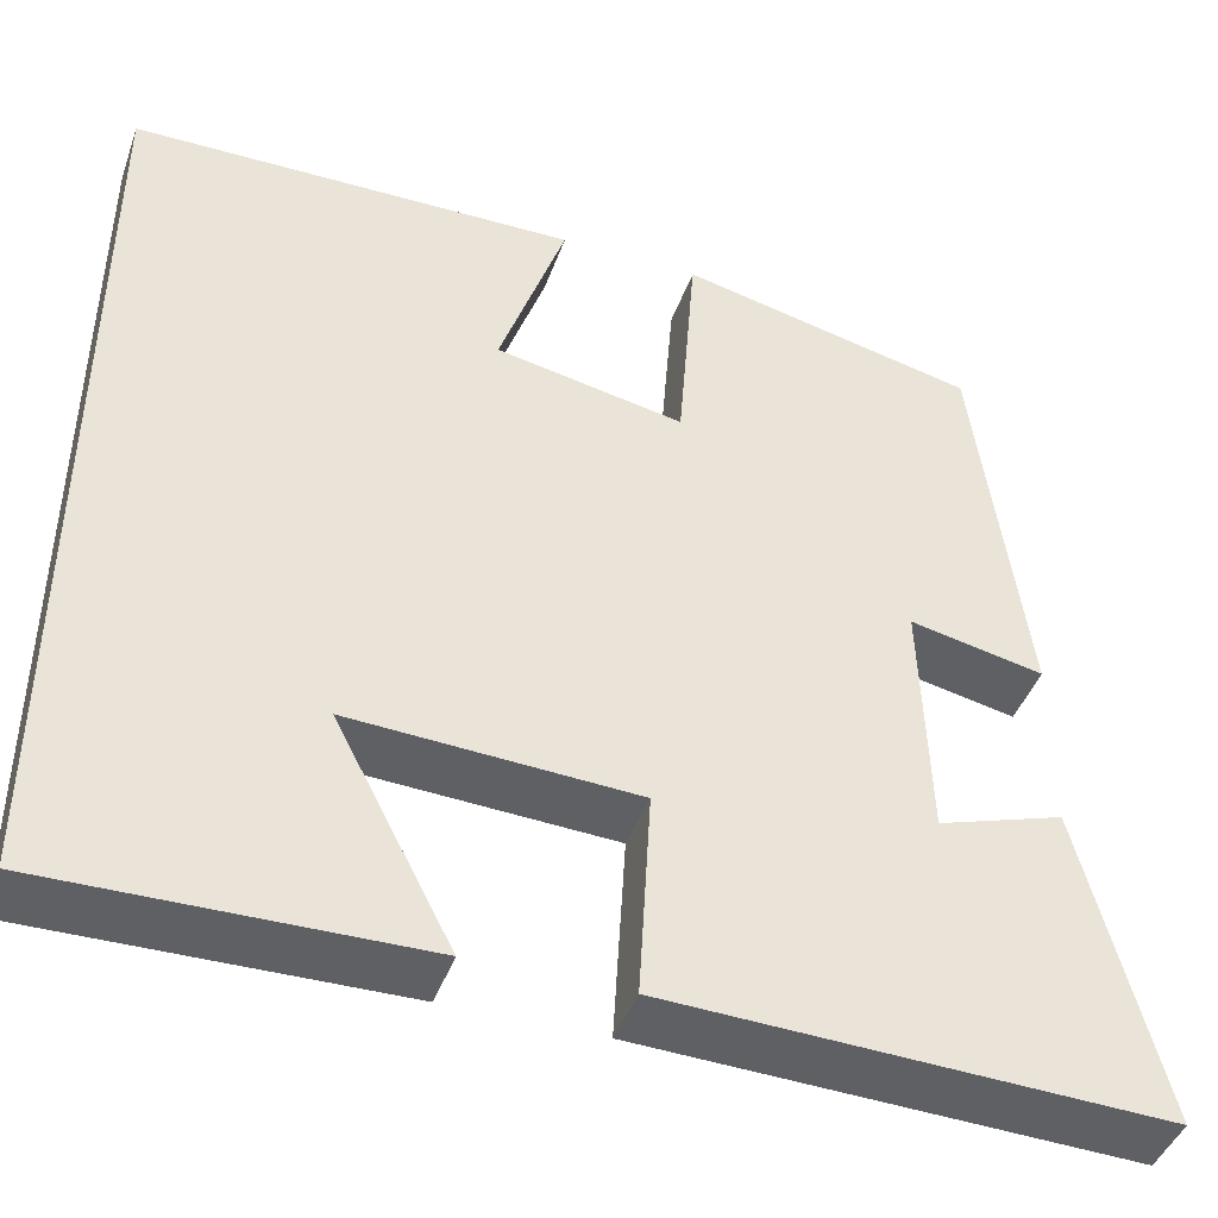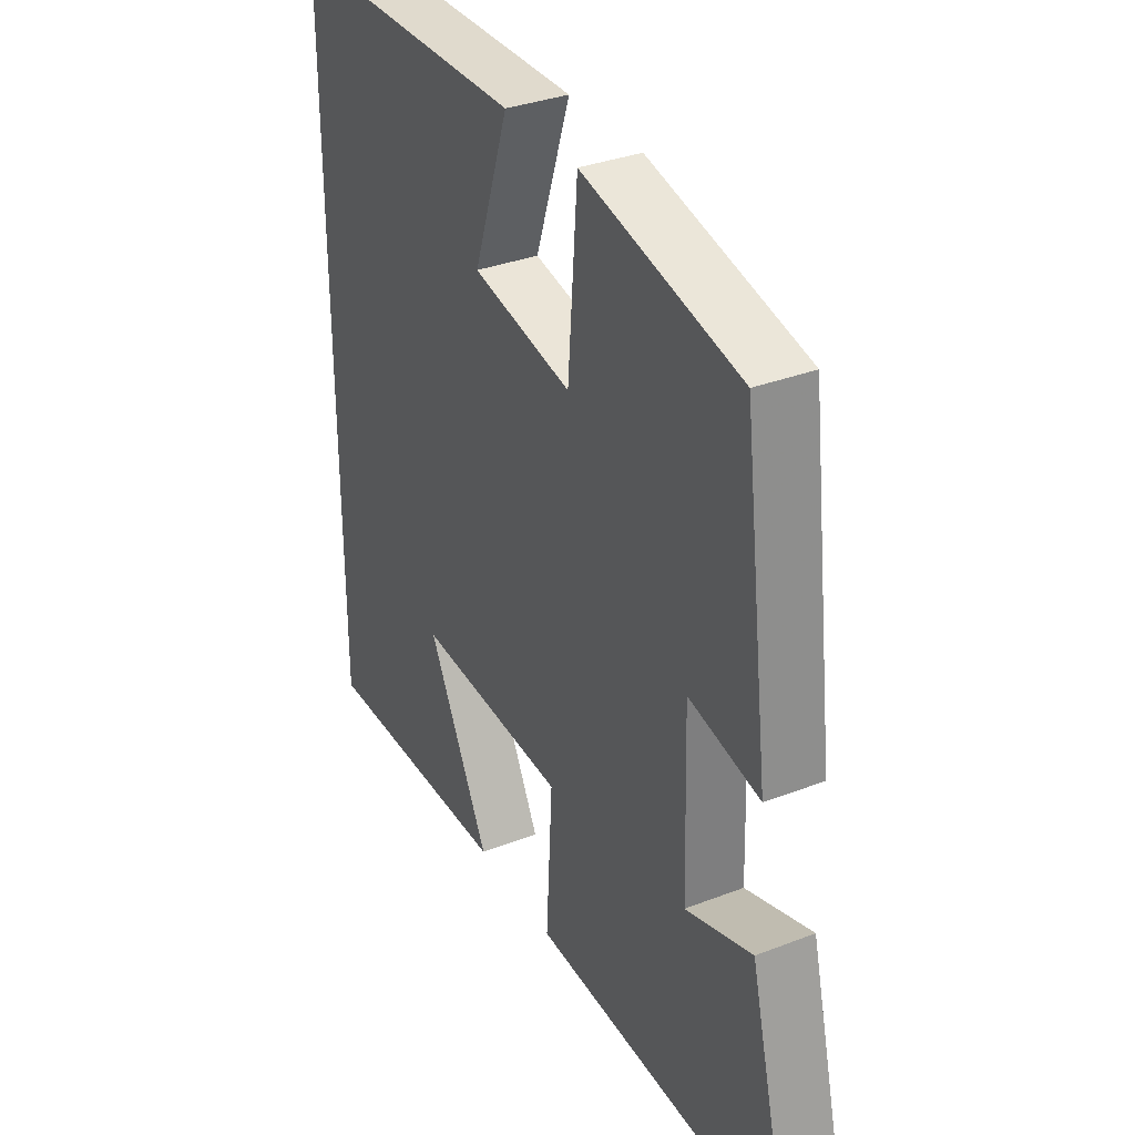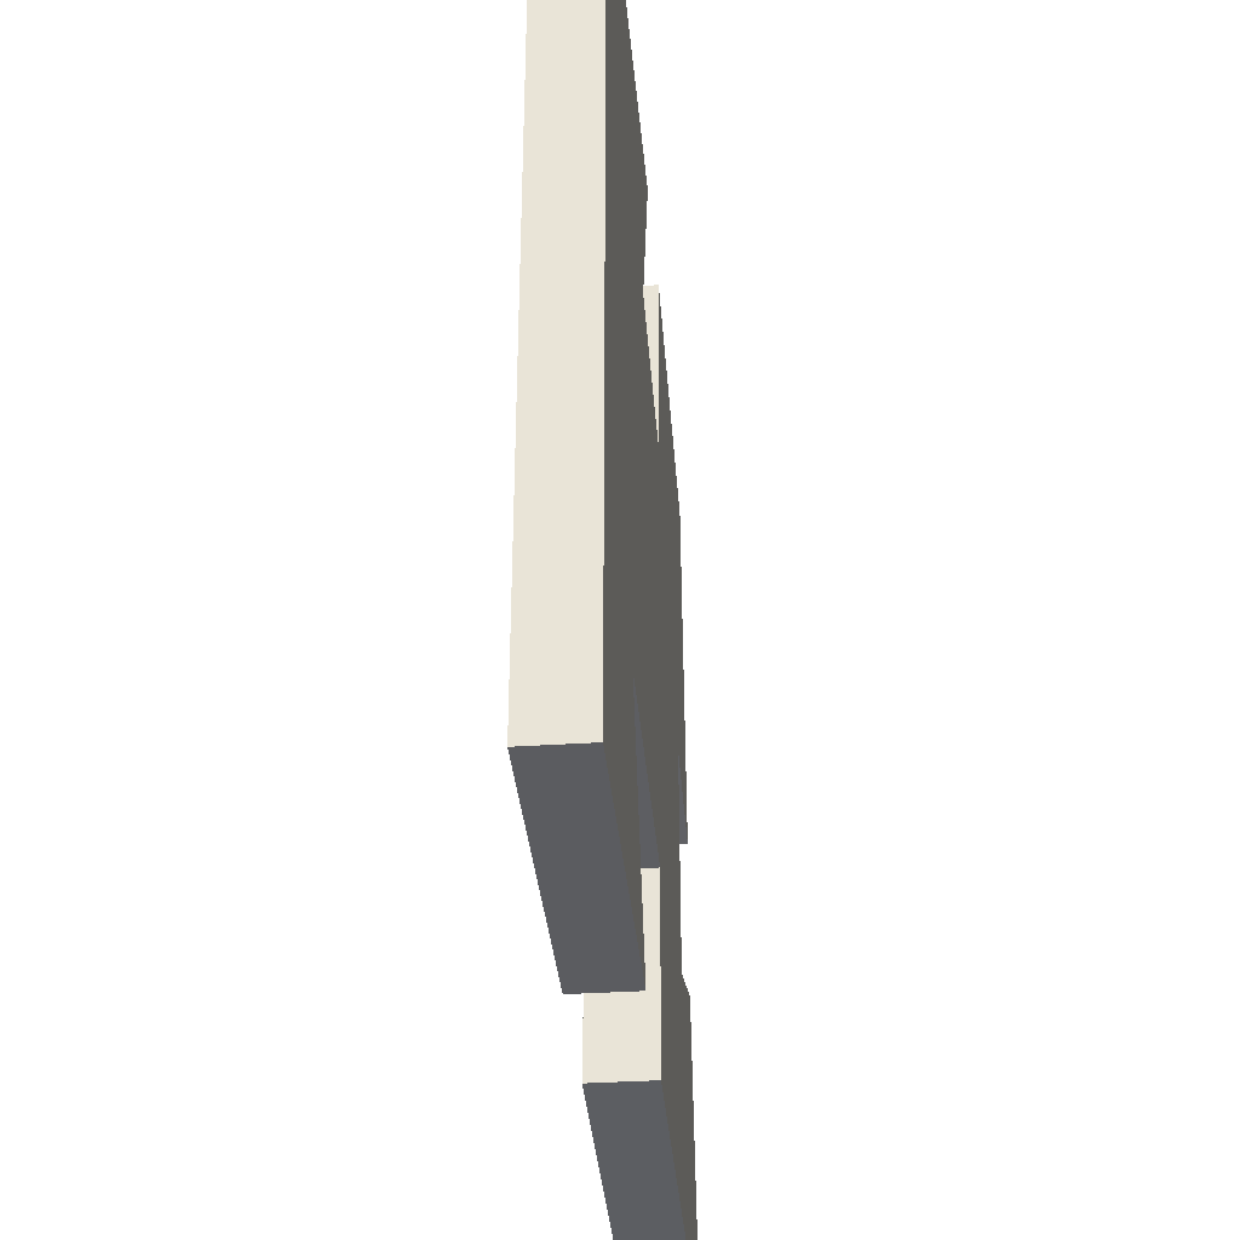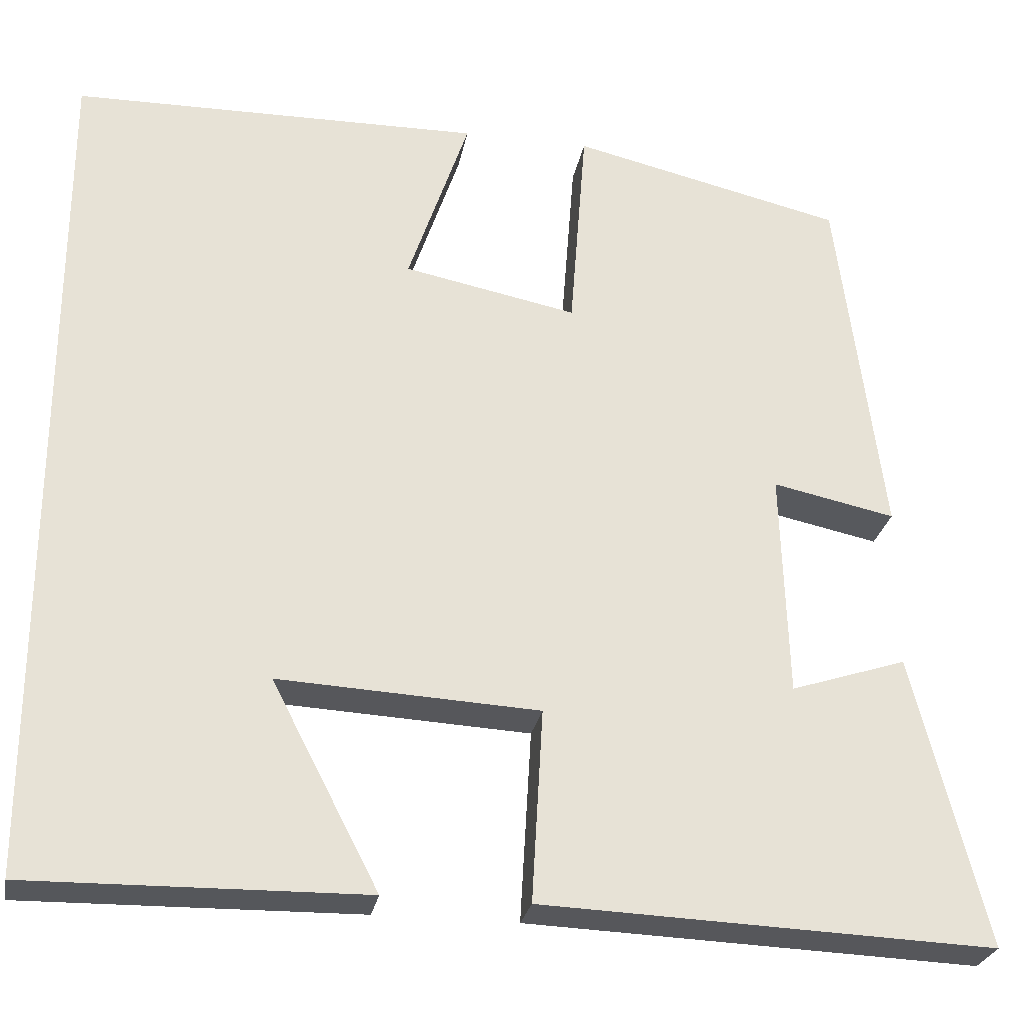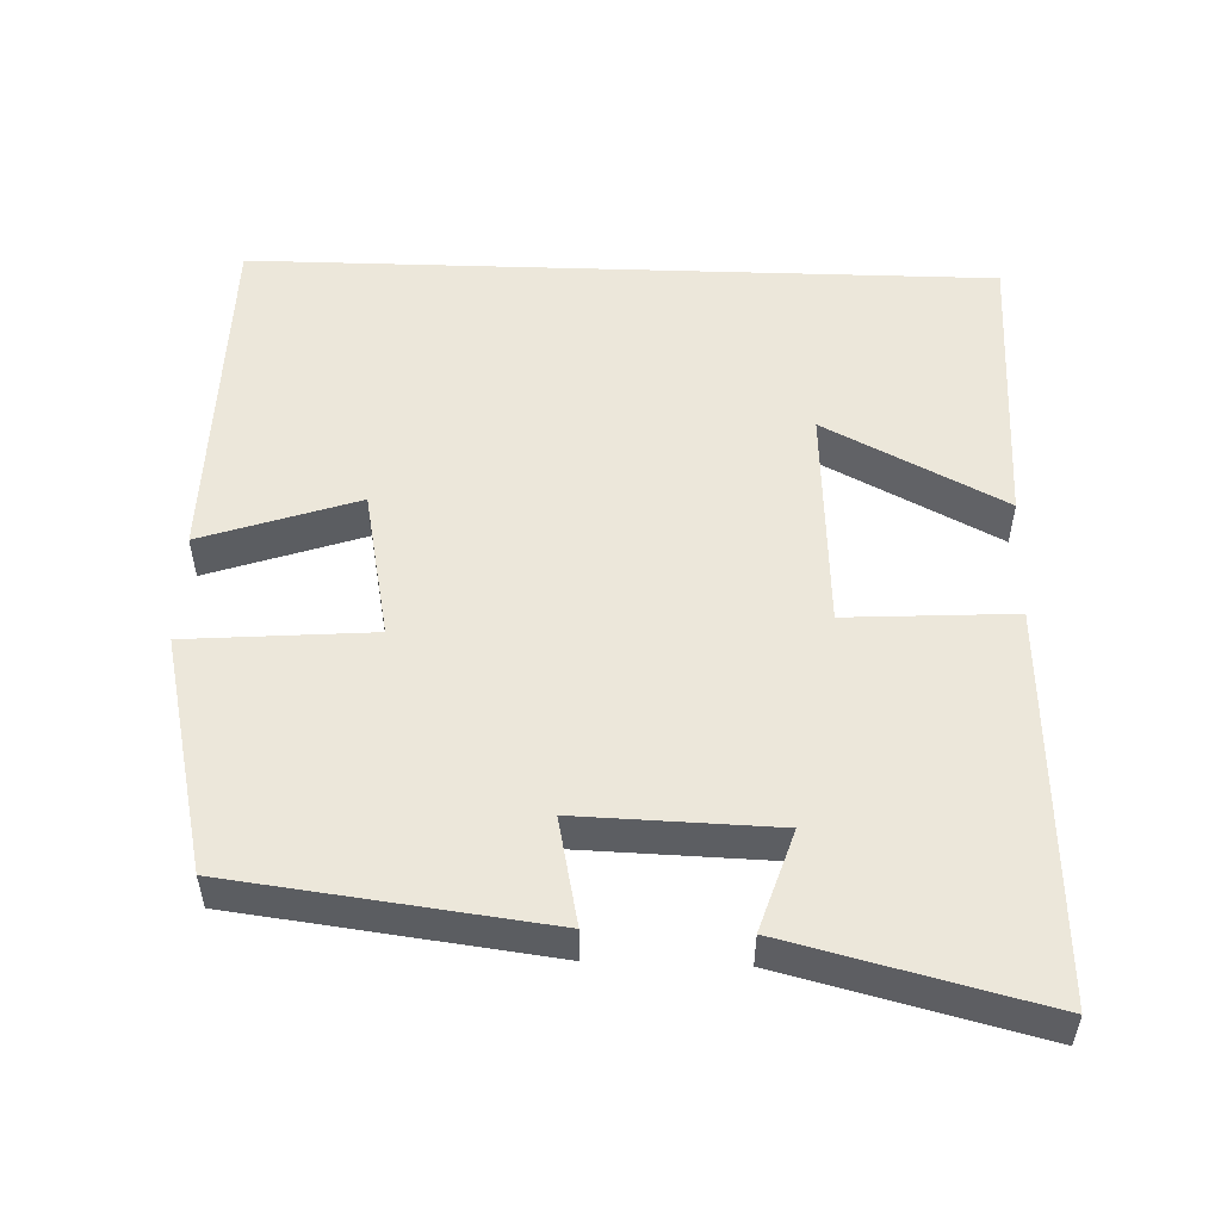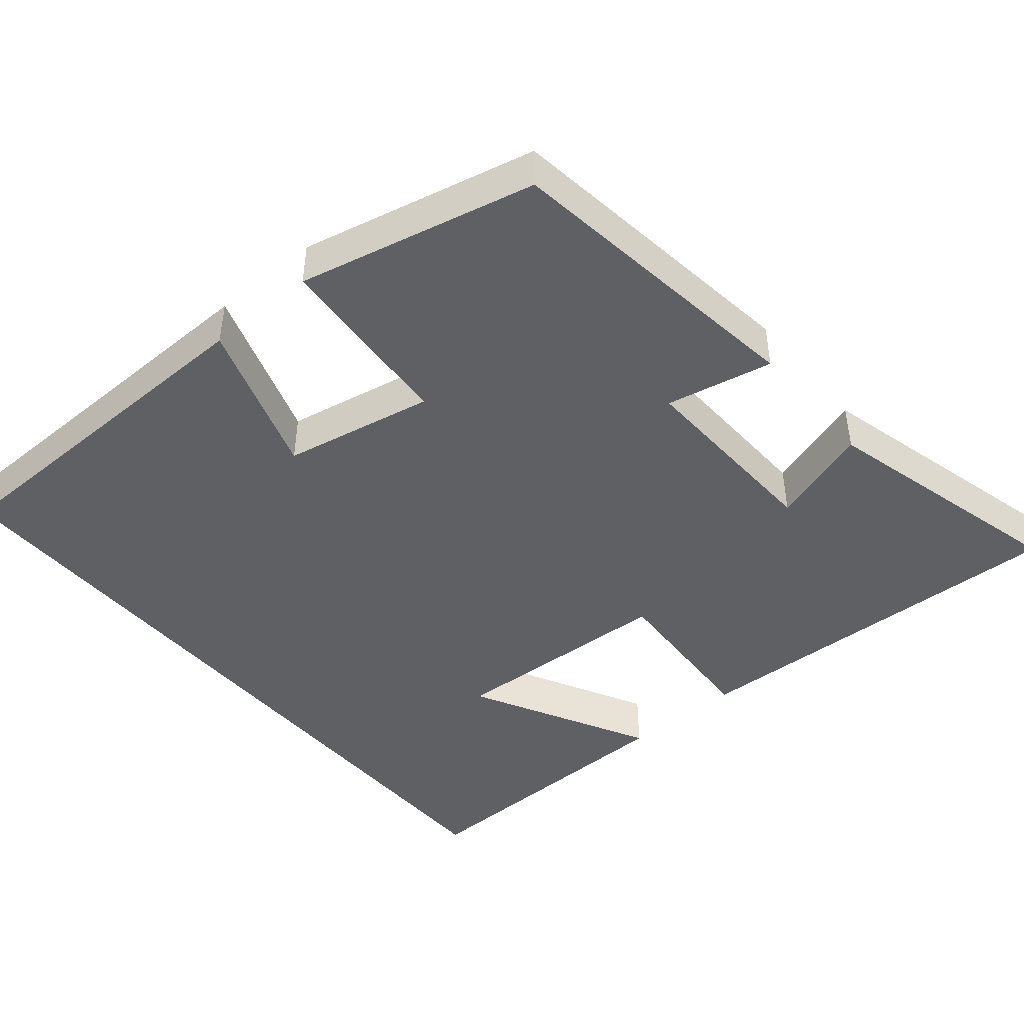
<metadata>
{"format":"obj","ext":"obj","renderer":"f3d","projection":"perspective","resolution":1024,"background":"white","views":[{"elev":-43.7,"azim":-19.0,"up":"+Z"},{"elev":33.8,"azim":62.3,"up":"+Z"},{"elev":-35.4,"azim":-85.0,"up":"+Z"},{"elev":-26.8,"azim":-10.4,"up":"+Z"},{"elev":52.4,"azim":91.9,"up":"+Y"},{"elev":-44.9,"azim":40.2,"up":"+Y"}]}
</metadata>
<code>
v 0.447 0.07 0.426
v 0.5 0.07 0.008
v 0.357 0.07 0.038
v 0.365 0.07 -0.226
v 0.5 0.07 -0.182
v 0.585 0.07 -0.521
v 0.058 0.07 -0.5
v 0.071 0.07 -0.275
v -0.233 0.07 -0.259
v -0.108 0.07 -0.5
v -0.5 0.07 -0.506
v -0.5 0.07 0.494
v -0.021 0.07 0.5
v -0.092 0.07 0.291
v 0.11 0.07 0.251
v 0.129 0.07 0.5
v 0.447 0 0.426
v 0.5 0 0.008
v 0.357 0 0.038
v 0.365 0 -0.226
v 0.5 0 -0.182
v 0.585 0 -0.521
v 0.058 0 -0.5
v 0.071 0 -0.275
v -0.233 0 -0.259
v -0.108 0 -0.5
v -0.5 0 -0.506
v -0.5 0 0.494
v -0.021 0 0.5
v -0.092 0 0.291
v 0.11 0 0.251
v 0.129 0 0.5
f 15 16 1 2
f 14 15 2 3
f 11 12 13 14
f 9 10 11
f 9 11 14
f 8 9 14 3
f 4 5 6 7
f 3 4 7 8
f 18 17 32 31
f 19 18 31 30
f 30 29 28 27
f 27 26 25
f 30 27 25
f 19 30 25 24
f 23 22 21 20
f 24 23 20 19
f 1 17 18 2
f 2 18 19 3
f 3 19 20 4
f 4 20 21 5
f 5 21 22 6
f 6 22 23 7
f 7 23 24 8
f 8 24 25 9
f 9 25 26 10
f 10 26 27 11
f 11 27 28 12
f 12 28 29 13
f 13 29 30 14
f 14 30 31 15
f 15 31 32 16
f 16 32 17 1

</code>
